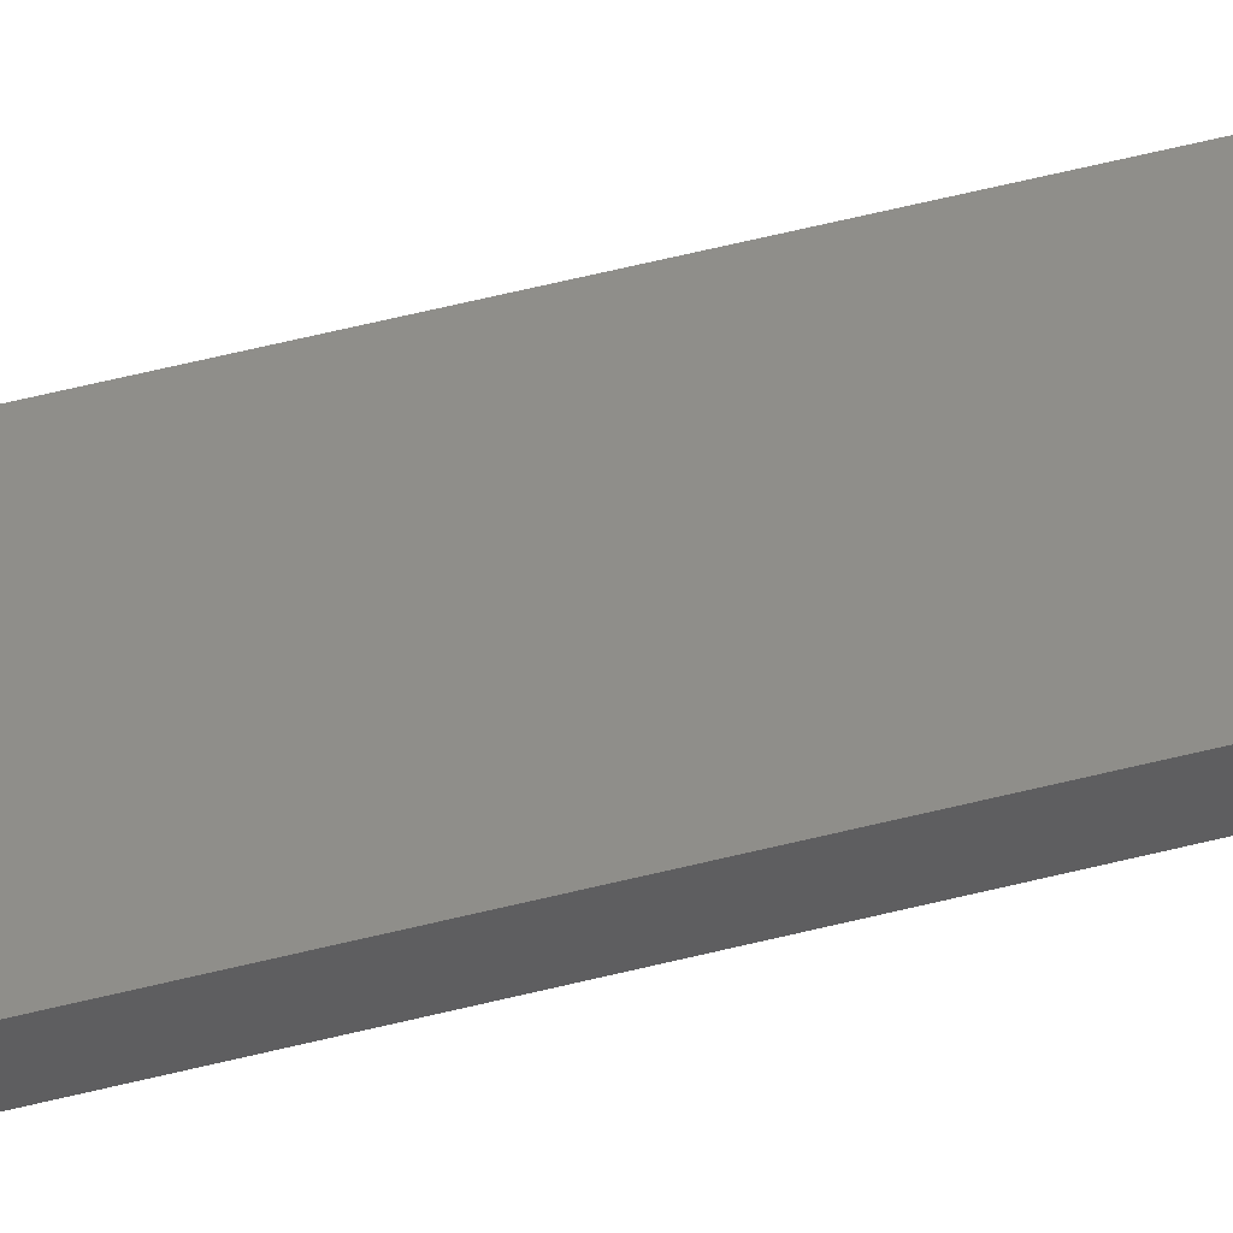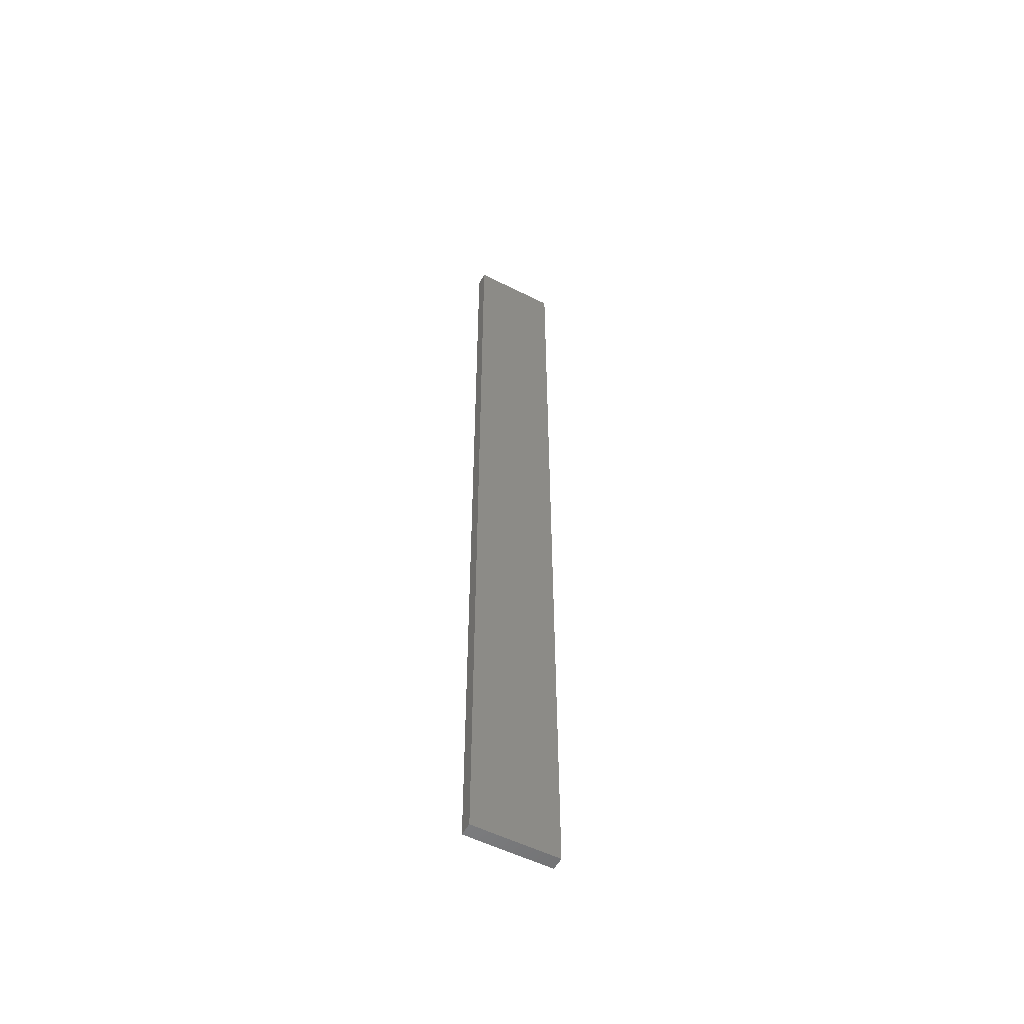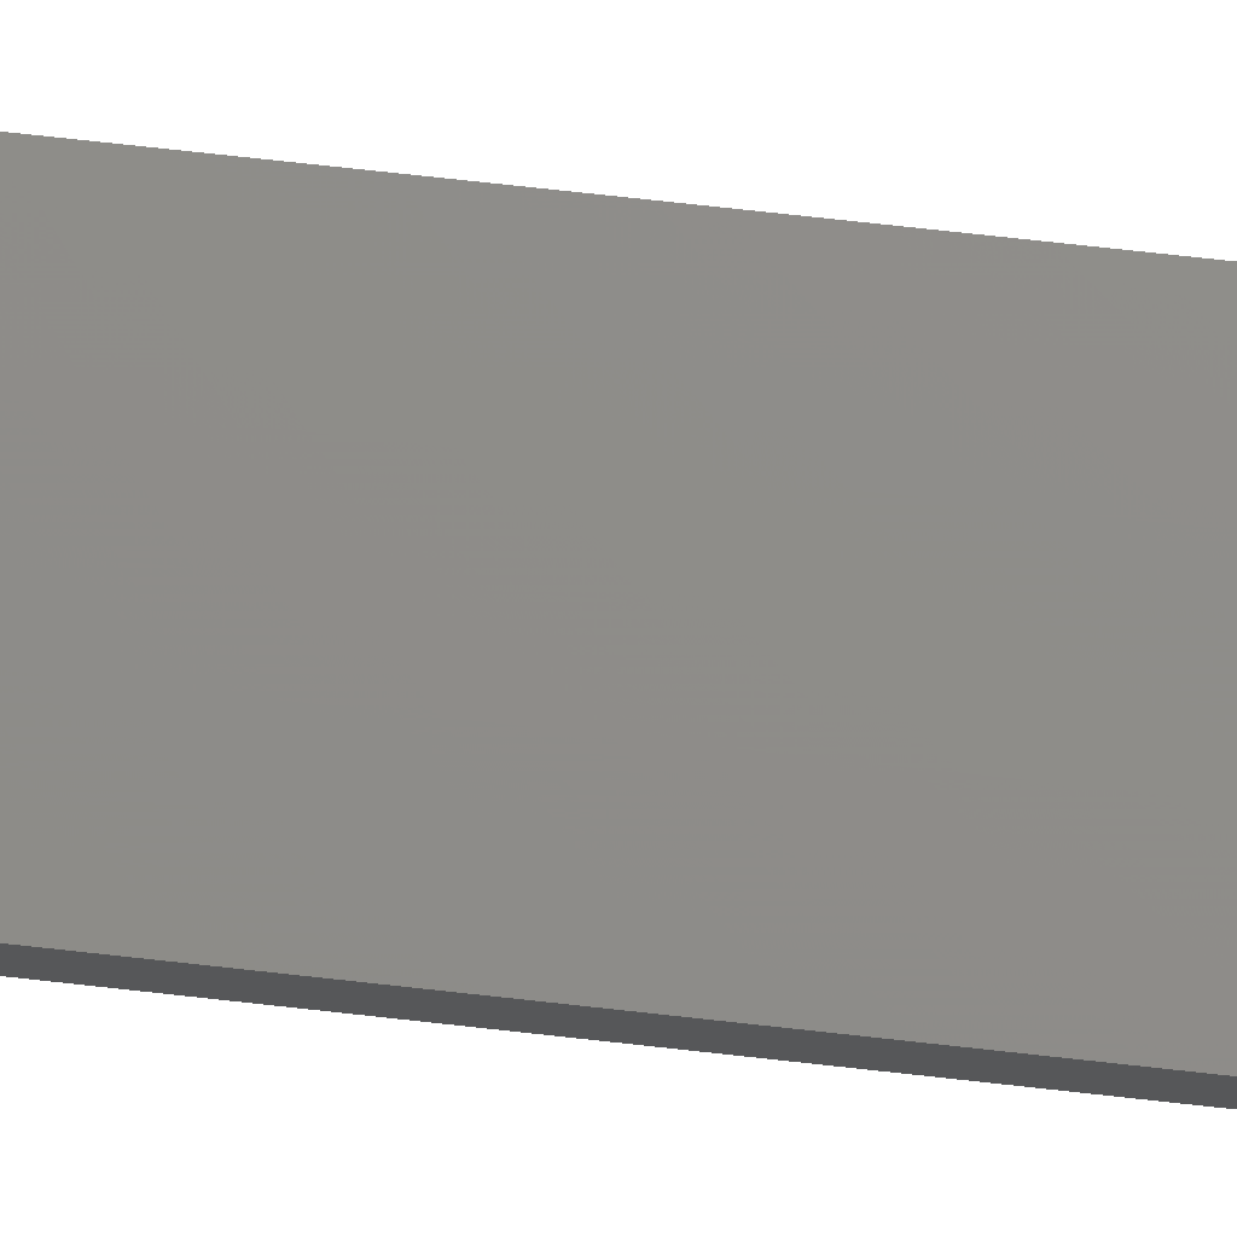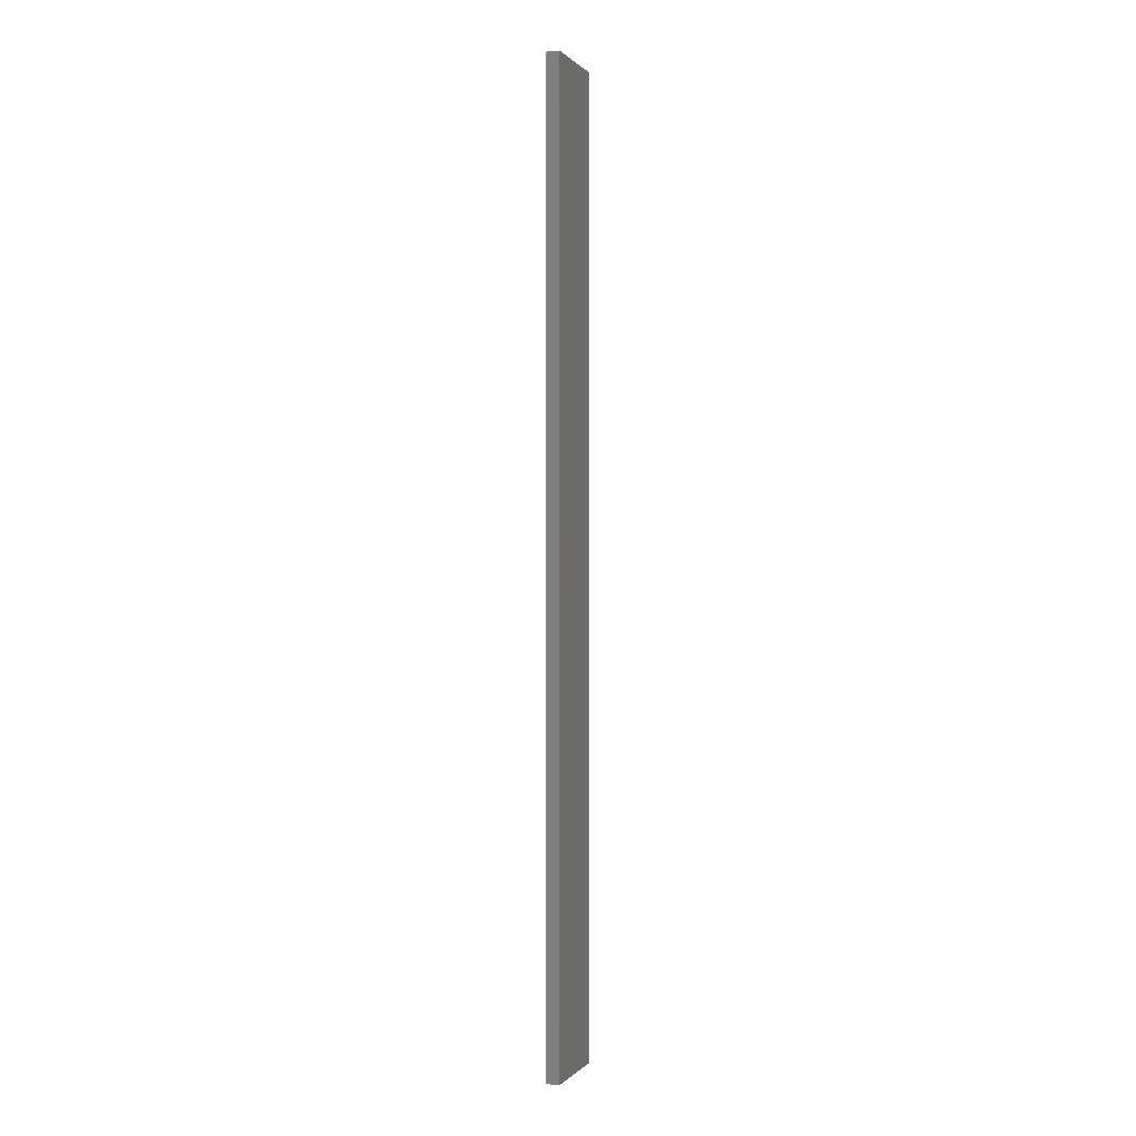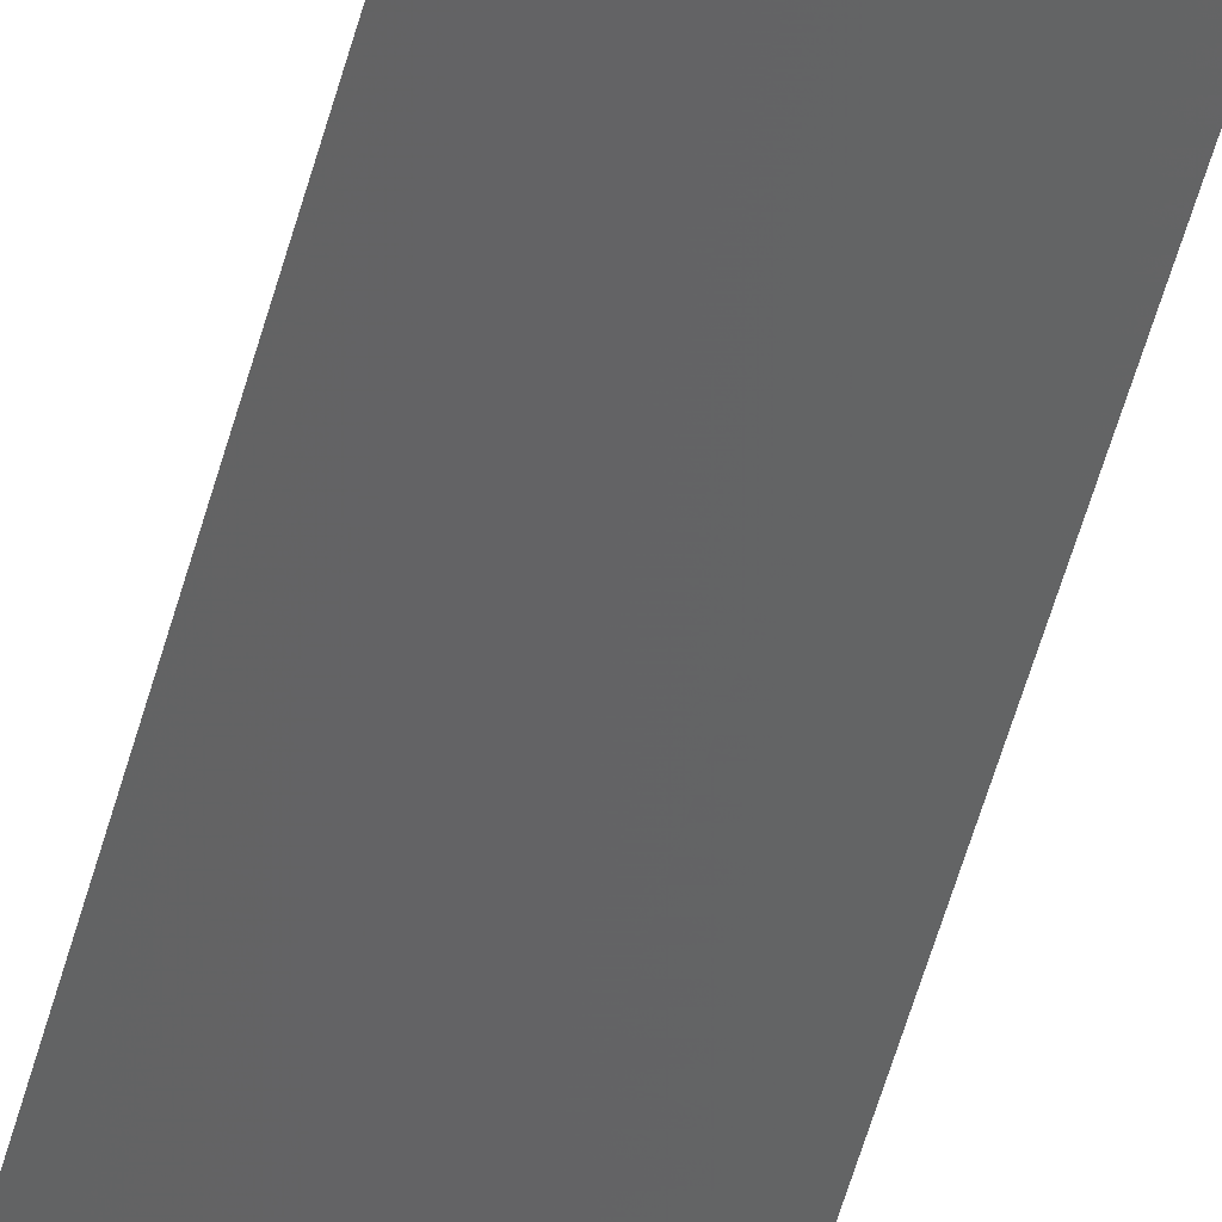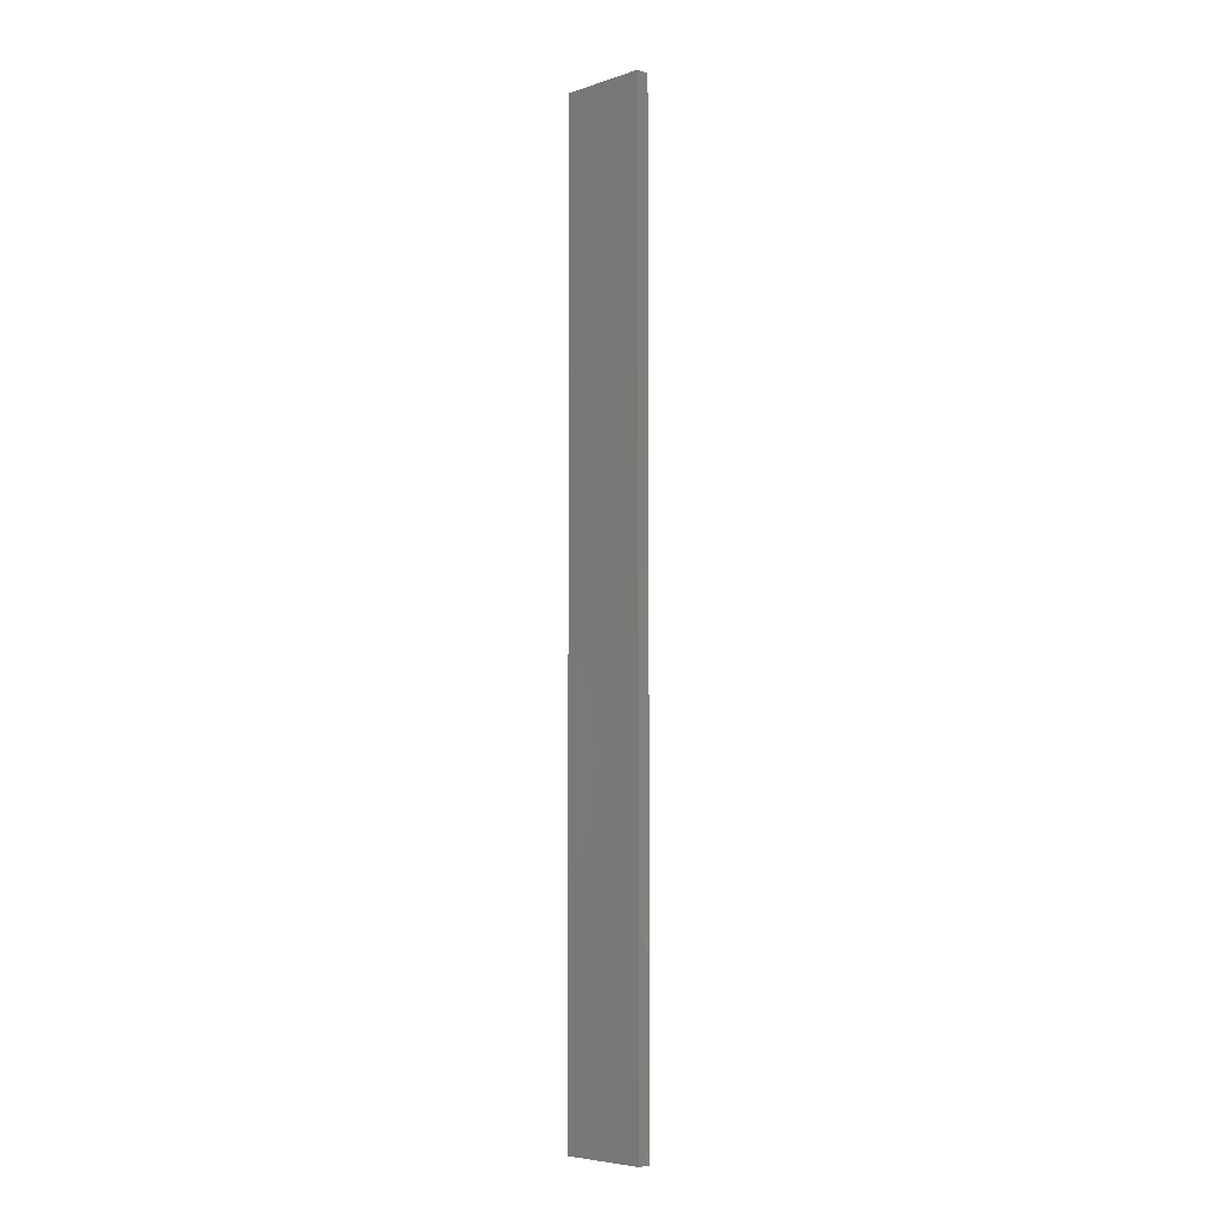
<metadata>
{"format":"stl","ext":"stl","renderer":"f3d","projection":"perspective","resolution":1024,"background":"white","views":[{"elev":56.8,"azim":-104.8,"up":"+Y"},{"elev":-54.5,"azim":-40.1,"up":"+Z"},{"elev":61.8,"azim":96.9,"up":"+Y"},{"elev":0.1,"azim":-82.8,"up":"+Z"},{"elev":-50.2,"azim":-14.3,"up":"+Y"},{"elev":-5.8,"azim":32.4,"up":"+Z"}]}
</metadata>
<code>
# stl→obj: 16 verts, 28 faces
v 19.19 2.361 20.58
v 19.19 2.361 24.17
v 19.29 2.338 24.17
v 19.29 2.338 20.58
v 19.4 2.316 24.17
v 19.4 2.316 20.58
v 19.5 2.293 20.58
v 19.5 2.293 24.17
v 19.49 2.244 24.17
v 19.49 2.244 20.58
v 19.18 2.312 24.17
v 19.18 2.312 20.58
v 19.28 2.289 24.17
v 19.28 2.289 20.58
v 19.39 2.267 20.58
v 19.39 2.267 24.17
f 1 2 3
f 4 3 5
f 4 1 3
f 6 4 5
f 7 5 8
f 7 6 5
f 7 8 9
f 10 7 9
f 11 12 13
f 12 14 13
f 13 15 16
f 14 15 13
f 16 10 9
f 15 10 16
f 12 11 2
f 1 12 2
f 15 6 10
f 10 6 7
f 14 4 15
f 15 4 6
f 12 1 14
f 14 1 4
f 16 9 8
f 5 16 8
f 13 16 5
f 3 13 5
f 2 11 13
f 2 13 3

</code>
